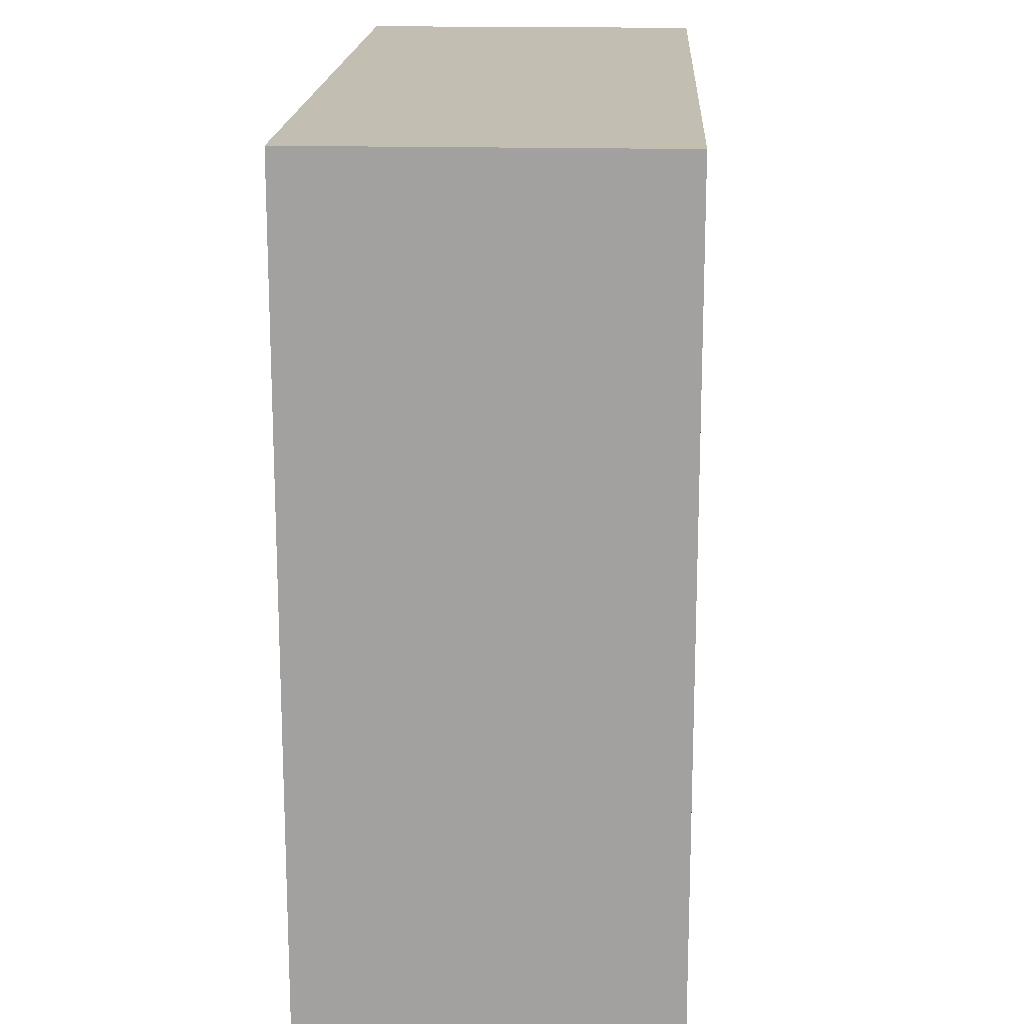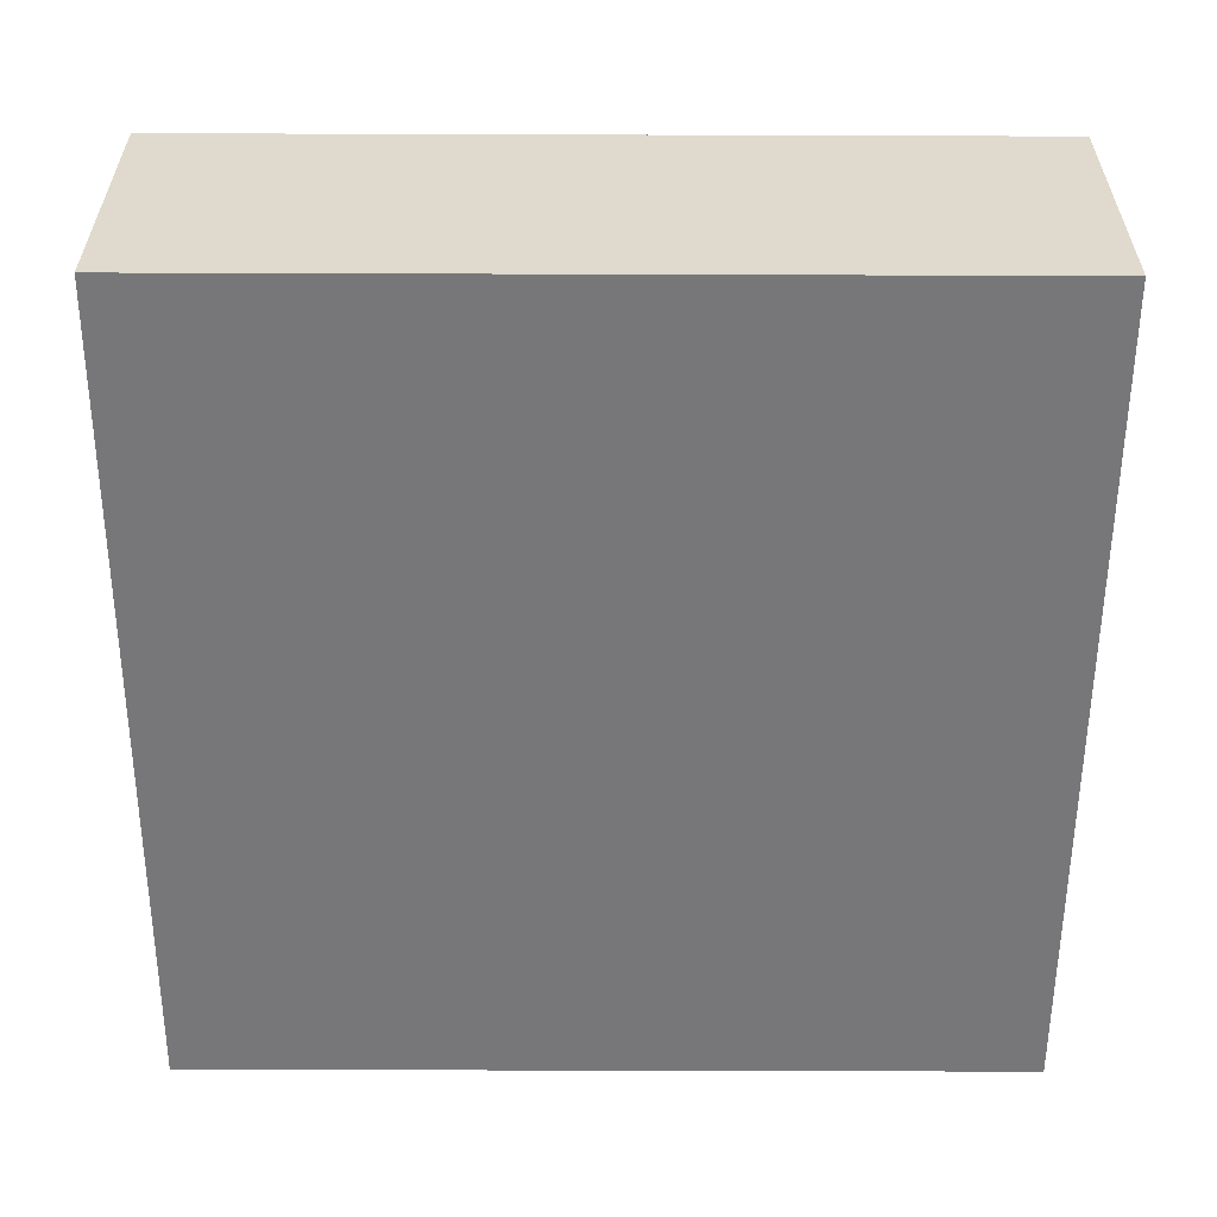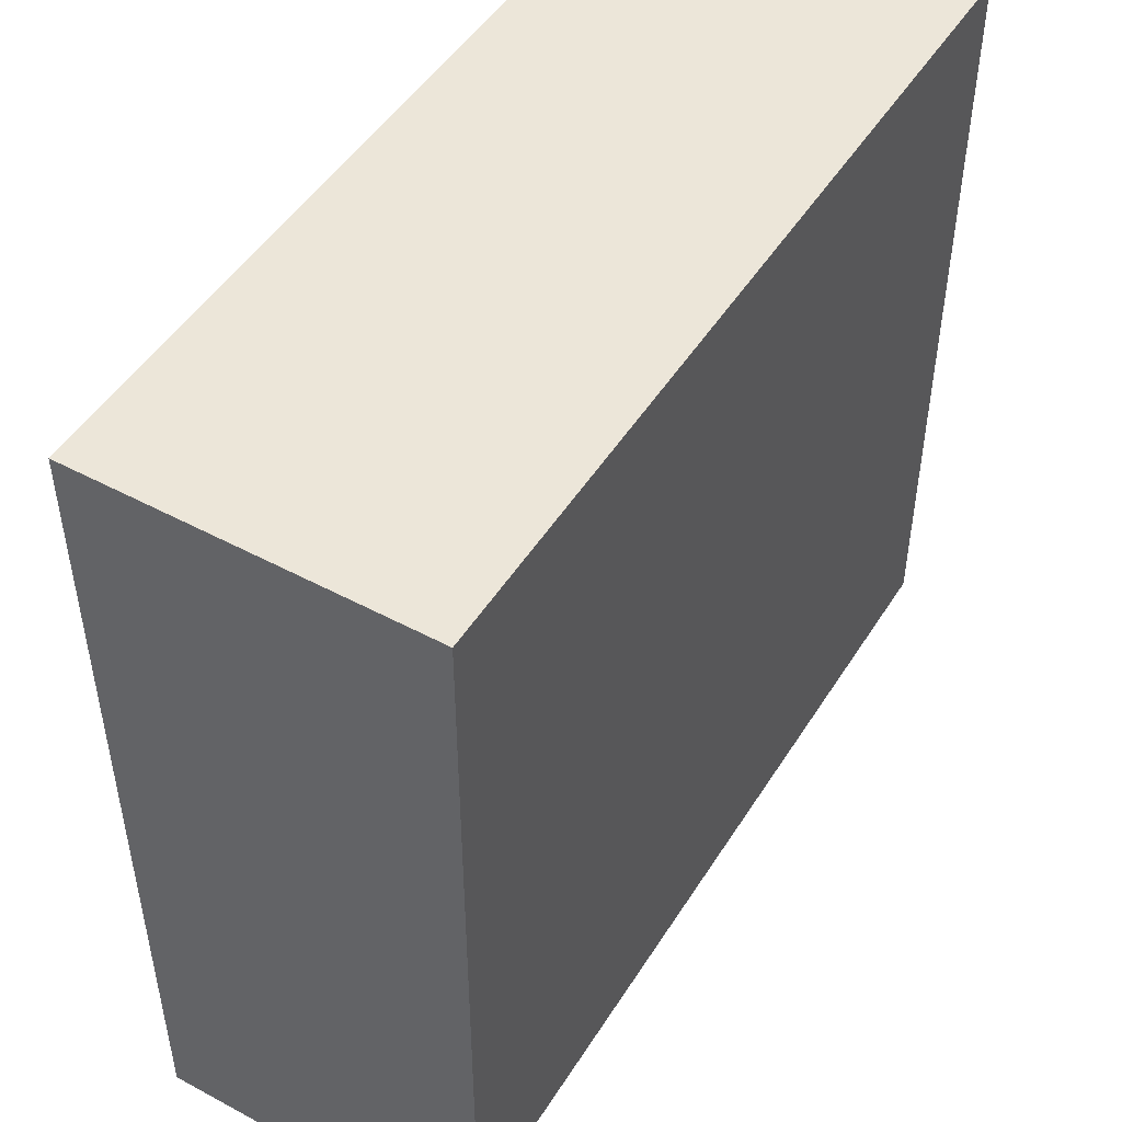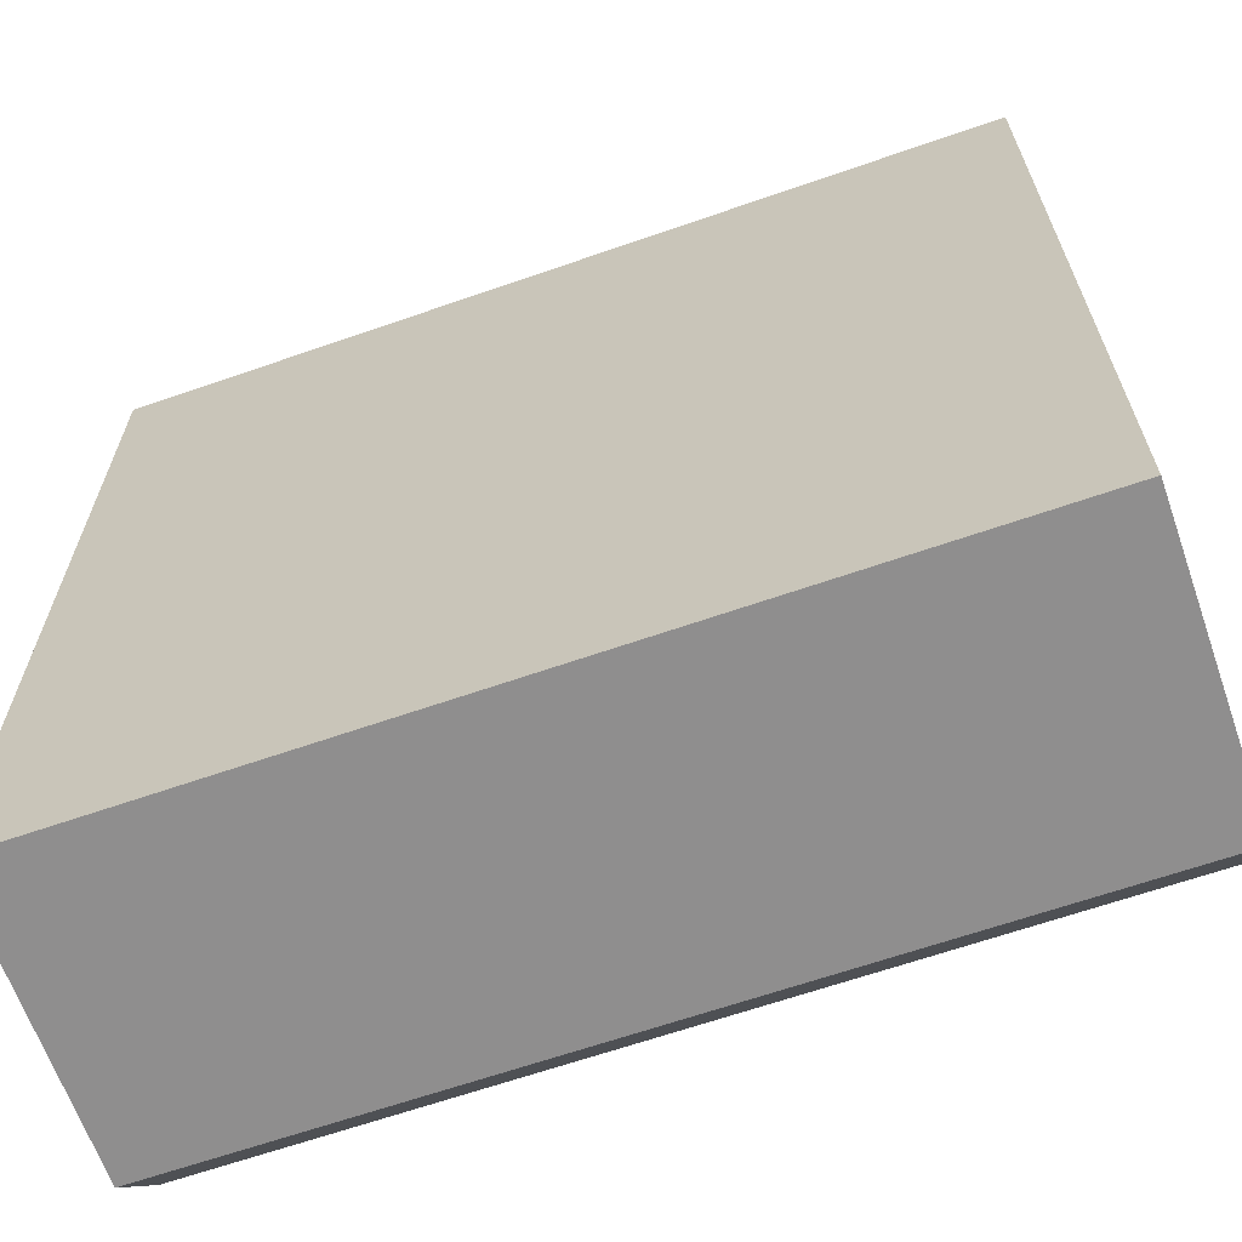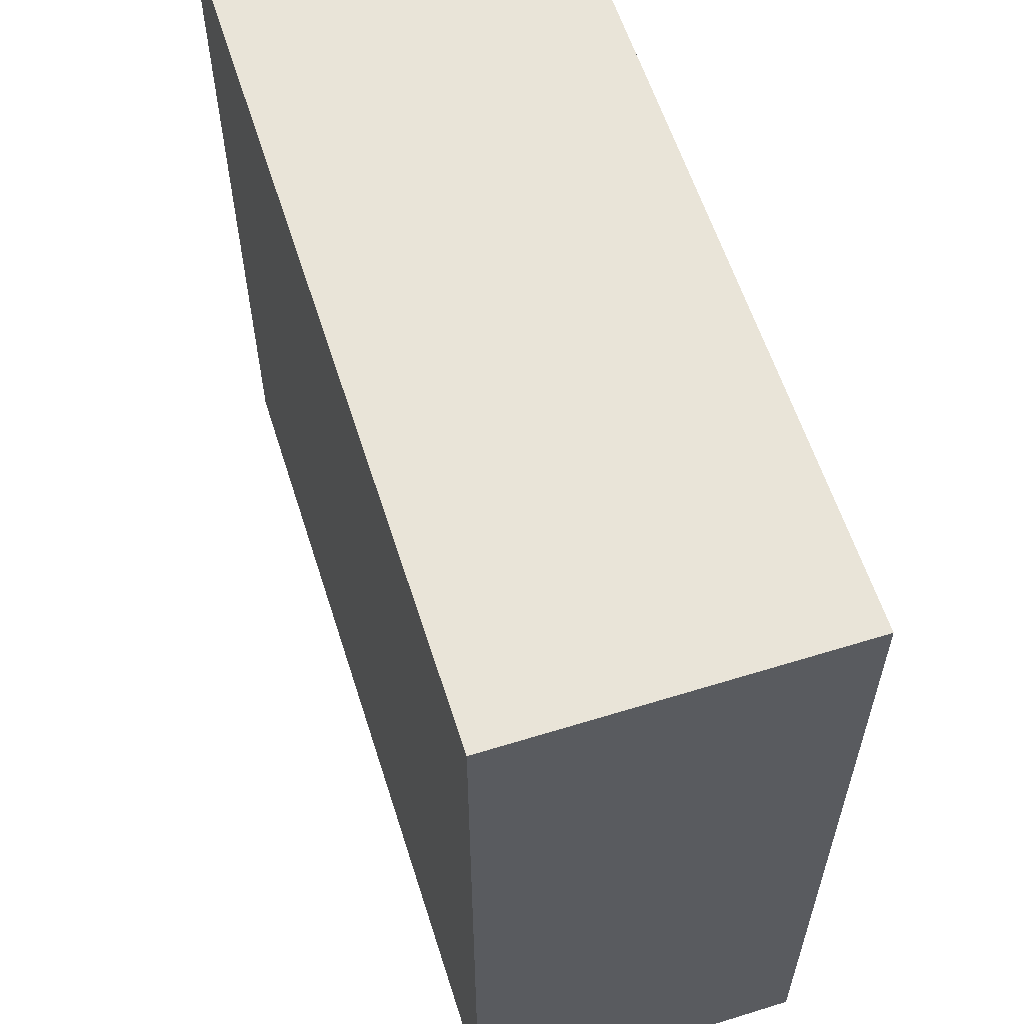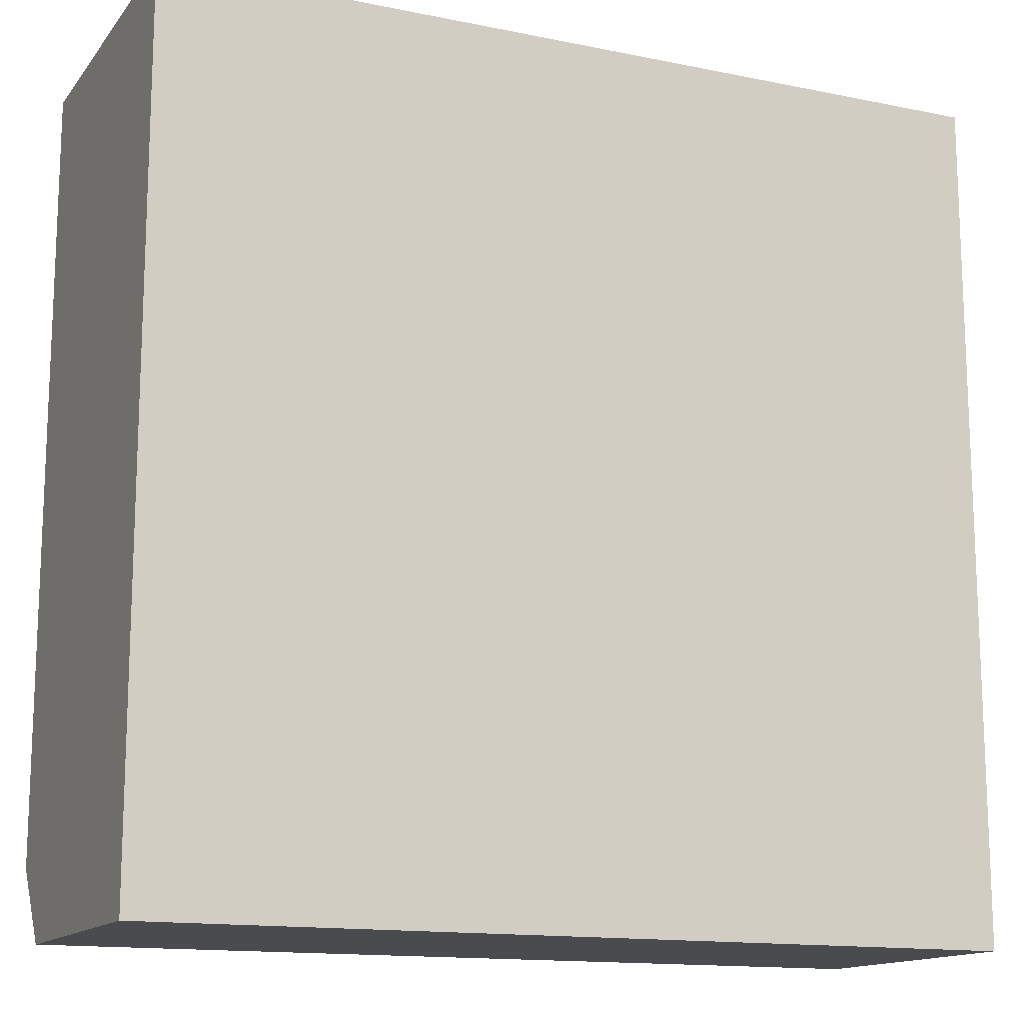
<metadata>
{"format":"obj","ext":"obj","renderer":"f3d","projection":"perspective","resolution":1024,"background":"white","views":[{"elev":17.3,"azim":-87.2,"up":"+Y"},{"elev":-57.2,"azim":-0.2,"up":"+Z"},{"elev":48.6,"azim":-59.1,"up":"+Y"},{"elev":-65.0,"azim":-160.7,"up":"+Y"},{"elev":59.8,"azim":72.4,"up":"+Y"},{"elev":-14.2,"azim":155.9,"up":"+Y"}]}
</metadata>
<code>
v 70 -0.001 0
v 70 70 0
v -0.001 -0.001 0
v -0.001 70 0
v 23.57 -0.001 23.57
v 60.1 -0.001 23.57
v 70 -0.001 23.57
v -0.001 -0.001 23.57
v -0.001 42 28
v 42 70 28
v 70 28 28
v 70 70 28
v -0.001 70 28
v 70 70 28
v 6.095 6.095 28
v -0.001 6.095 28
v 0.3334 6.095 28
v 54.7 6.095 28
v 60.46 6.095 28
v 70 6.677 28
v 21.66 6.095 28
v 69.42 6.095 28
v 70 6.095 28
f 2 1 3
f 11 1 2
f 1 5 3
f 1 6 5
f 1 7 6
f 1 11 7
f 2 3 4
f 4 10 2
f 10 14 2
f 12 11 2
f 14 12 2
f 4 3 8
f 5 8 3
f 9 4 8
f 13 4 9
f 4 13 10
f 5 6 18
f 15 8 5
f 15 5 21
f 5 18 21
f 6 7 22
f 6 19 18
f 22 19 6
f 20 7 11
f 20 23 7
f 23 22 7
f 9 8 16
f 17 8 15
f 16 8 17
f 12 10 9
f 9 10 13
f 12 9 15
f 15 9 17
f 17 9 16
f 12 14 10
f 11 12 15
f 20 11 15
f 21 20 15
f 19 20 18
f 18 20 21
f 19 22 20
f 22 23 20

</code>
